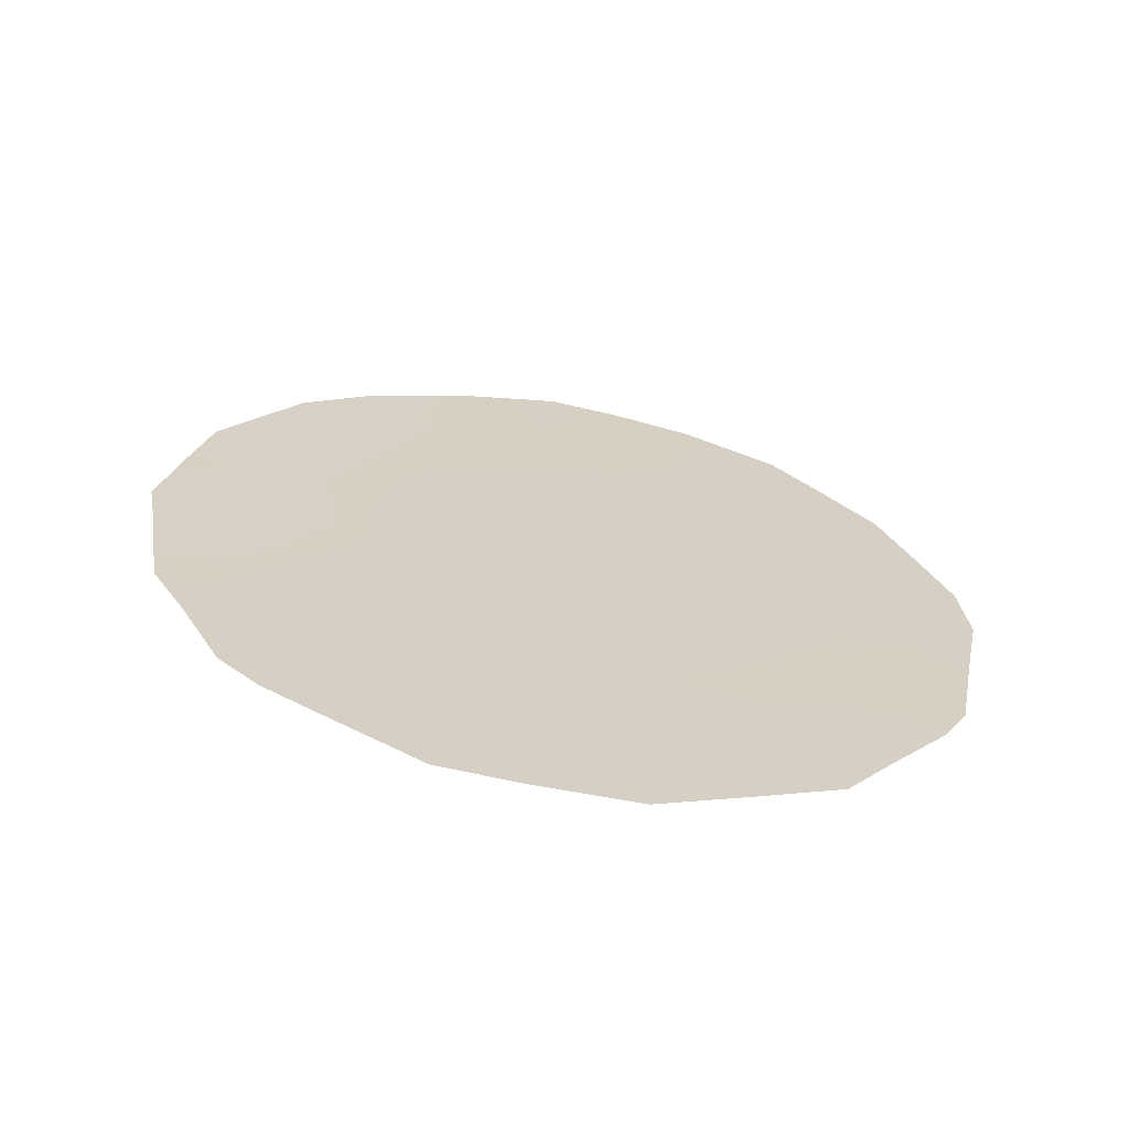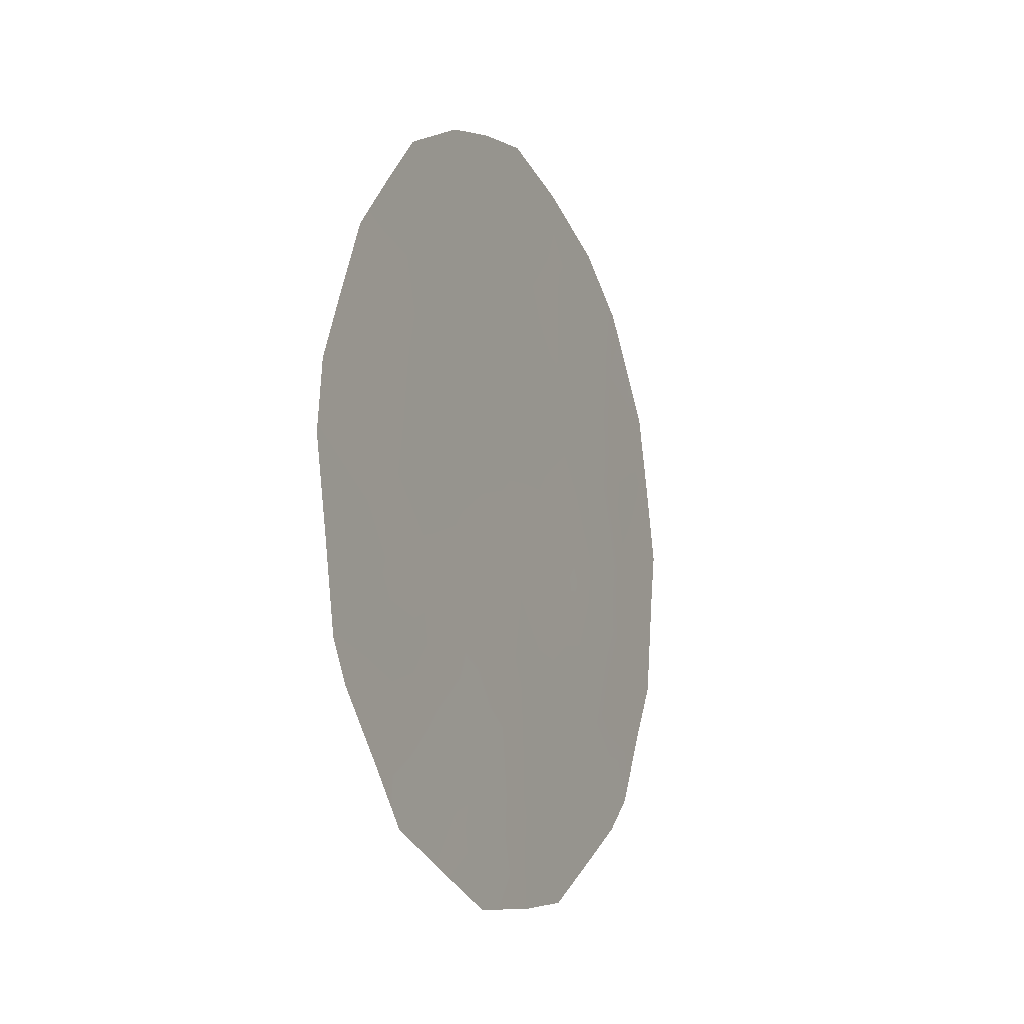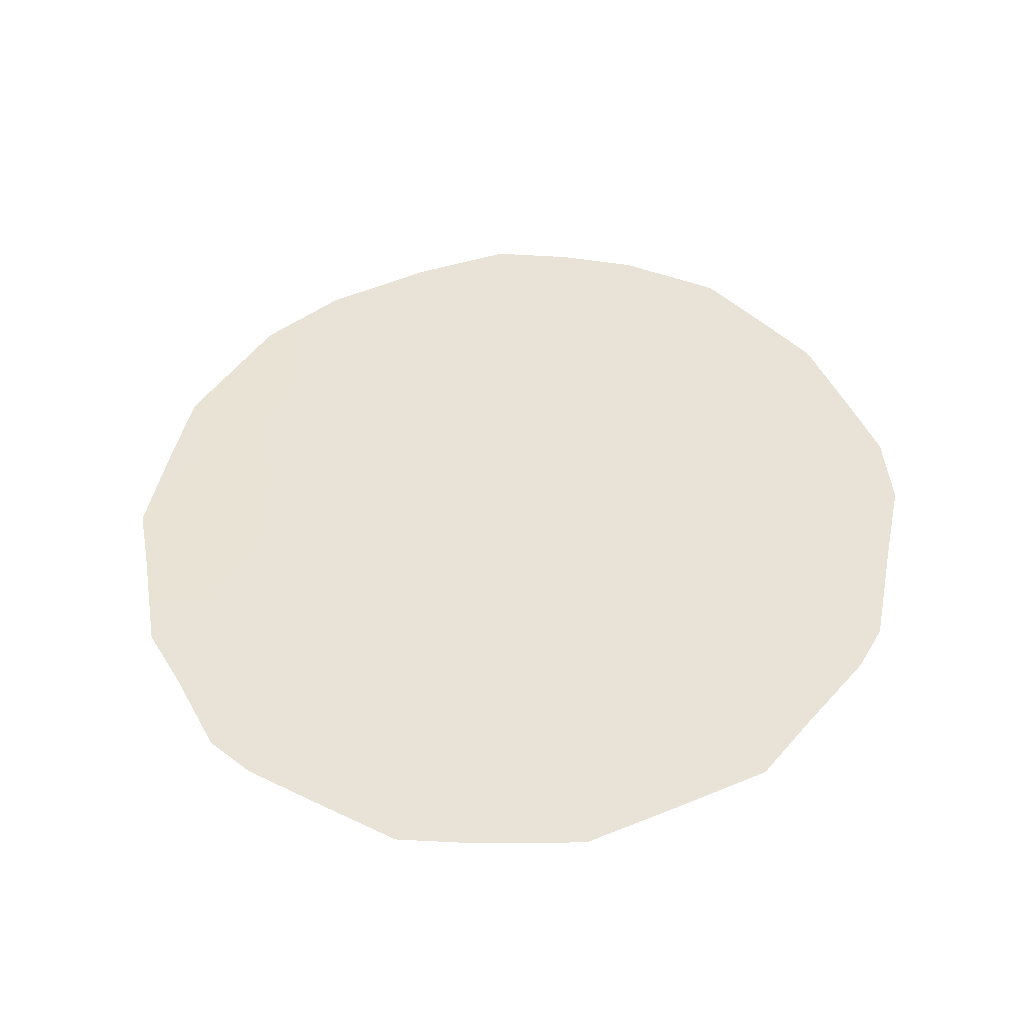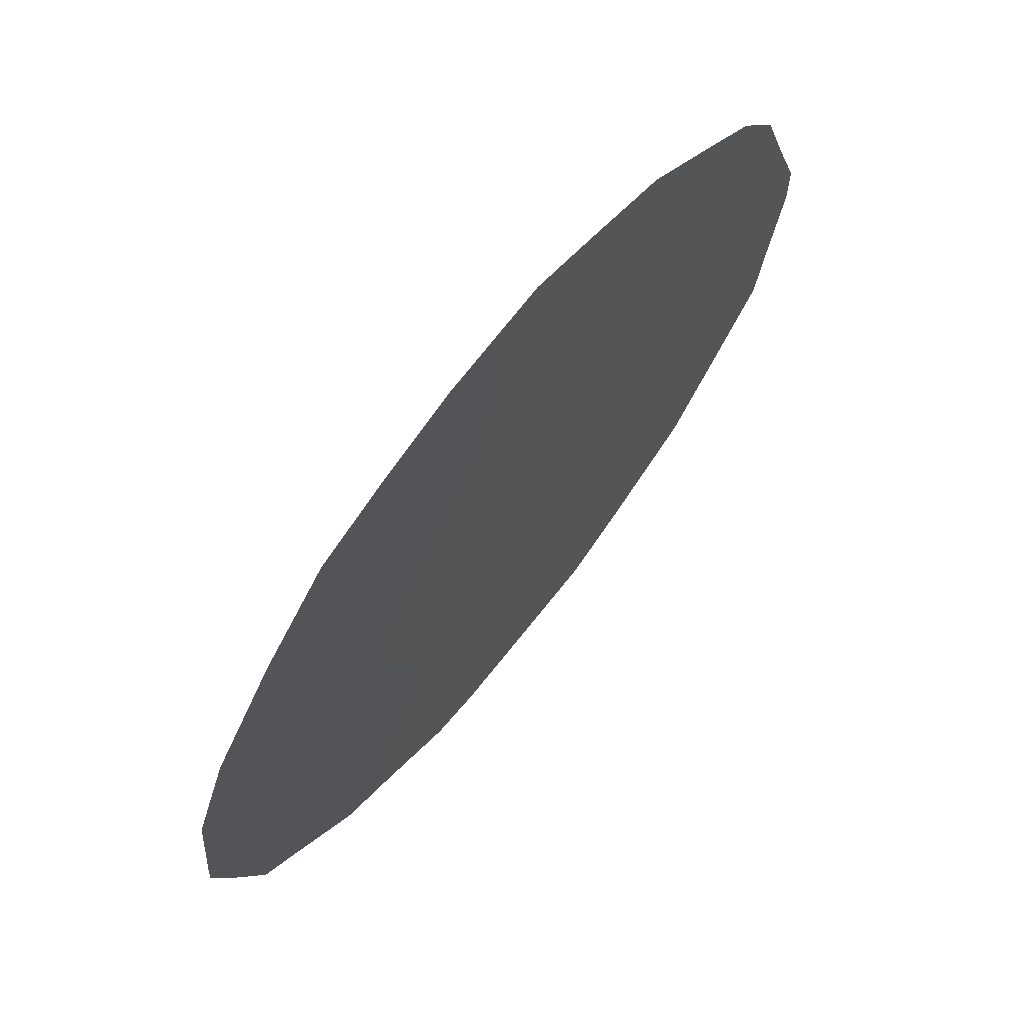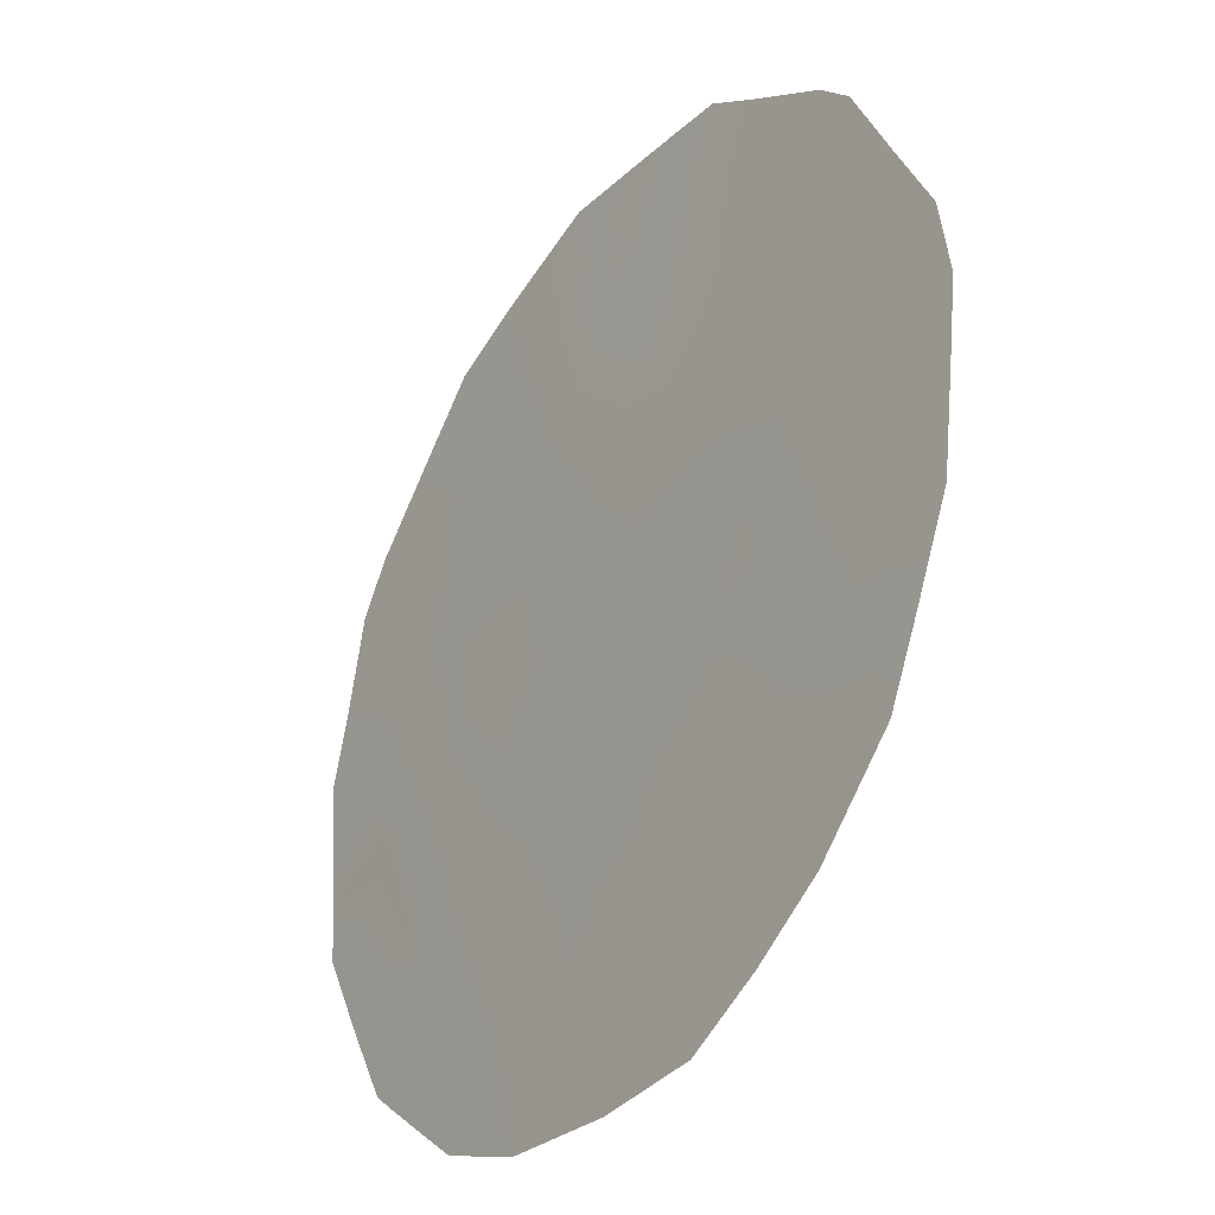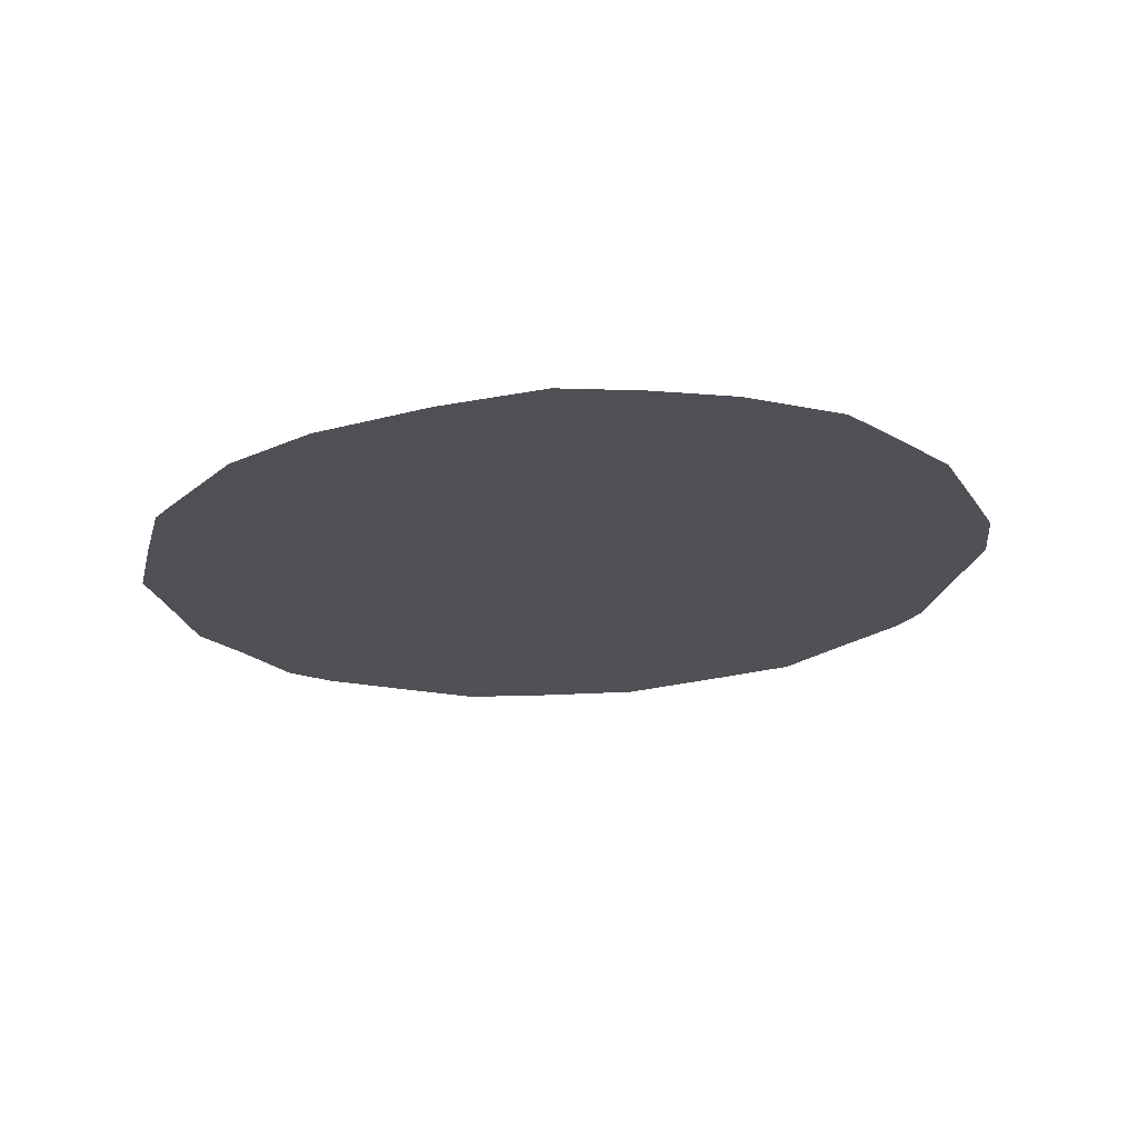
<metadata>
{"format":"obj","ext":"obj","renderer":"f3d","projection":"perspective","resolution":1024,"background":"white","views":[{"elev":-64.3,"azim":46.5,"up":"+Z"},{"elev":-13.2,"azim":171.5,"up":"+Z"},{"elev":-42.3,"azim":61.3,"up":"+Z"},{"elev":4.2,"azim":18.2,"up":"+Y"},{"elev":42.7,"azim":-8.4,"up":"+Y"},{"elev":70.0,"azim":52.4,"up":"+Z"}]}
</metadata>
<code>
v -73.72 64.1 -34.81
v -74.44 63.04 -31.44
v -73.54 64.36 -32.78
v -74.67 62.7 -35.48
v -72.75 65.53 -34.16
v -70.8 68.38 -32.34
v -71.97 66.66 -35.55
v -73.19 64.86 -28.55
v -71.71 67.05 -33.41
v -75.37 61.66 -32.07
v -73.28 64.74 -30.73
v -72.13 66.44 -29.88
v -71.59 67.23 -31.42
v -72.49 65.9 -32.06
v -74.61 62.81 -33.44
v -73.72 64.12 -36.67
v -75.38 61.63 -30.31
v -71.44 67.43 -36.64
v -72.57 65.8 -37.41
v -74.86 62.39 -29.01
v -70.61 68.64 -34.77
v -75.28 61.77 -30.06
v -73.75 64.08 -37.24
v -70.76 68.41 -35.24
v -74.71 62.66 -36.21
v -74.97 62.27 -35.79
v -70.38 69 -32.67
v -70.84 68.33 -30.09
v -71.51 67.35 -28.67
v -72.11 66.46 -28.1
v -72.6 65.73 -27.84
v -73.1 64.99 -27.67
v -75.24 61.87 -34.85
v -75.46 61.54 -34.17
v -75.57 61.36 -32.91
v -75.64 61.25 -32.24
v -70.43 68.92 -31.84
v -73.72 64.07 -27.93
v -73.27 64.78 -37.34
v -74.17 63.46 -34.14
v -73.65 64.21 -33.8
v -74.08 63.59 -33.11
v -73.98 63.72 -32.11
v -74.52 62.93 -32.44
v -72.24 66.26 -36.46
v -71.96 66.68 -37
v -71.68 67.08 -36.17
v -72.9 65.32 -35.17
v -73.25 64.8 -34.47
v -73.35 64.65 -35.34
v -71.75 66.98 -34.55
v -71.37 67.53 -35.34
v -70.84 68.31 -34.13
v -71.66 67.13 -32.33
v -71.22 67.76 -32.91
v -71.22 67.77 -31.84
v -74.71 62.65 -34.51
v -74.2 63.4 -35.18
v -74.38 63.1 -28.4
v -74.32 63.21 -29.42
v -72.55 65.82 -35.85
v -72.76 65.51 -36.69
v -72 66.62 -31.68
v -72.13 66.43 -32.74
v -72.35 66.11 -34.86
v -74.78 62.52 -29.92
v -75.03 62.16 -32.74
v -74.95 62.28 -31.8
v -70.78 68.41 -33.42
v -70.49 68.82 -33.65
v -71.15 67.86 -36.02
v -71.5 67.36 -29.87
v -71.19 67.81 -29.33
v -74.34 63.18 -30.43
v -73.86 63.89 -31.11
v -73.76 64.03 -30.07
v -72.38 66.05 -29.01
v -72.69 65.6 -28.57
v -73.17 64.9 -29.62
v -73.74 64.05 -28.96
v -72.23 66.29 -33.82
v -75.1 62.08 -33.73
v -73.14 64.96 -33.47
v -72.63 65.7 -33.12
v -73.01 65.14 -32.44
v -72.71 65.59 -30.28
v -72.87 65.35 -31.38
v -73.42 64.54 -31.77
v -70.84 68.32 -31.33
v -71.28 67.68 -30.83
v -73.72 64.11 -35.81
v -73.17 64.92 -36.2
v -70.61 68.67 -31.07
v -74.2 63.4 -36.11
v -74.26 63.32 -36.7
v -72.32 66.16 -30.96
v -71.8 66.93 -30.69
v -75.27 61.8 -31.25
v -75.51 61.44 -31.25
v -74.93 62.31 -30.75
v -71.78 66.96 -29.12
v -72.69 65.61 -29.41
v -71.24 67.73 -34.58
v -71.32 67.61 -33.81
f 40 41 42
f 43 44 42
f 45 46 47
f 48 49 50
f 54 55 56
f 57 58 40
f 61 62 45
f 63 64 54
f 61 65 48
f 67 44 68
f 53 103 21
f 4 26 25
f 6 55 69
f 52 47 71
f 74 75 76
f 31 32 78
f 76 79 80
f 32 8 78
f 51 81 65
f 4 57 33
f 26 4 33
f 15 67 82
f 49 83 41
f 81 64 84
f 85 83 84
f 85 87 88
f 43 88 75
f 100 98 68
f 6 27 37
f 56 89 90
f 100 22 17
f 50 91 92
f 92 39 62
f 10 36 35
f 28 89 93
f 94 25 95
f 96 86 87
f 63 97 96
f 97 90 72
f 98 17 99
f 94 91 58
f 16 23 39
f 15 40 42
f 40 1 41
f 42 41 3
f 3 43 42
f 43 2 44
f 42 44 15
f 7 45 47
f 45 19 46
f 47 46 18
f 92 48 50
f 48 5 49
f 50 49 1
f 13 54 56
f 54 9 55
f 56 55 6
f 15 57 40
f 57 4 58
f 40 58 1
f 60 59 20
f 7 61 45
f 61 92 62
f 45 62 19
f 13 63 54
f 63 14 64
f 54 64 9
f 92 61 48
f 61 7 65
f 48 65 5
f 66 74 60
f 66 60 20
f 66 20 22
f 10 67 68
f 67 15 44
f 68 44 2
f 6 69 27
f 70 27 69
f 52 7 47
f 71 47 18
f 21 103 24
f 71 24 52
f 12 72 101
f 72 28 73
f 60 74 76
f 74 2 75
f 76 75 11
f 77 12 101
f 78 30 31
f 30 101 29
f 60 76 80
f 76 11 79
f 80 79 8
f 7 51 65
f 51 9 81
f 65 81 5
f 57 15 82
f 33 82 34
f 57 82 33
f 67 35 82
f 35 67 10
f 34 82 35
f 1 49 41
f 49 5 83
f 41 83 3
f 5 81 84
f 81 9 64
f 84 64 14
f 14 85 84
f 85 3 83
f 84 83 5
f 12 77 102
f 77 78 102
f 86 79 11
f 3 85 88
f 85 14 87
f 88 87 11
f 2 43 75
f 43 3 88
f 75 88 11
f 2 100 68
f 68 98 10
f 13 56 90
f 56 6 89
f 90 89 28
f 8 32 38
f 50 1 91
f 92 91 16
f 92 16 39
f 62 39 19
f 6 37 89
f 93 89 37
f 4 94 58
f 16 94 95
f 95 23 16
f 14 96 87
f 96 12 86
f 87 86 11
f 80 8 38
f 80 59 60
f 59 80 38
f 14 63 96
f 63 13 97
f 96 97 12
f 12 97 72
f 97 13 90
f 72 90 28
f 17 98 100
f 10 98 99
f 99 36 10
f 4 25 94
f 94 16 91
f 58 91 1
f 22 100 66
f 66 100 74
f 104 69 55
f 53 104 103
f 51 7 52
f 9 104 55
f 100 2 74
f 102 8 79
f 77 101 30
f 78 77 30
f 101 73 29
f 86 102 79
f 69 53 70
f 101 72 73
f 12 102 86
f 102 78 8
f 103 52 24
f 52 103 51
f 9 51 104
f 103 104 51
f 104 53 69
f 53 21 70

</code>
